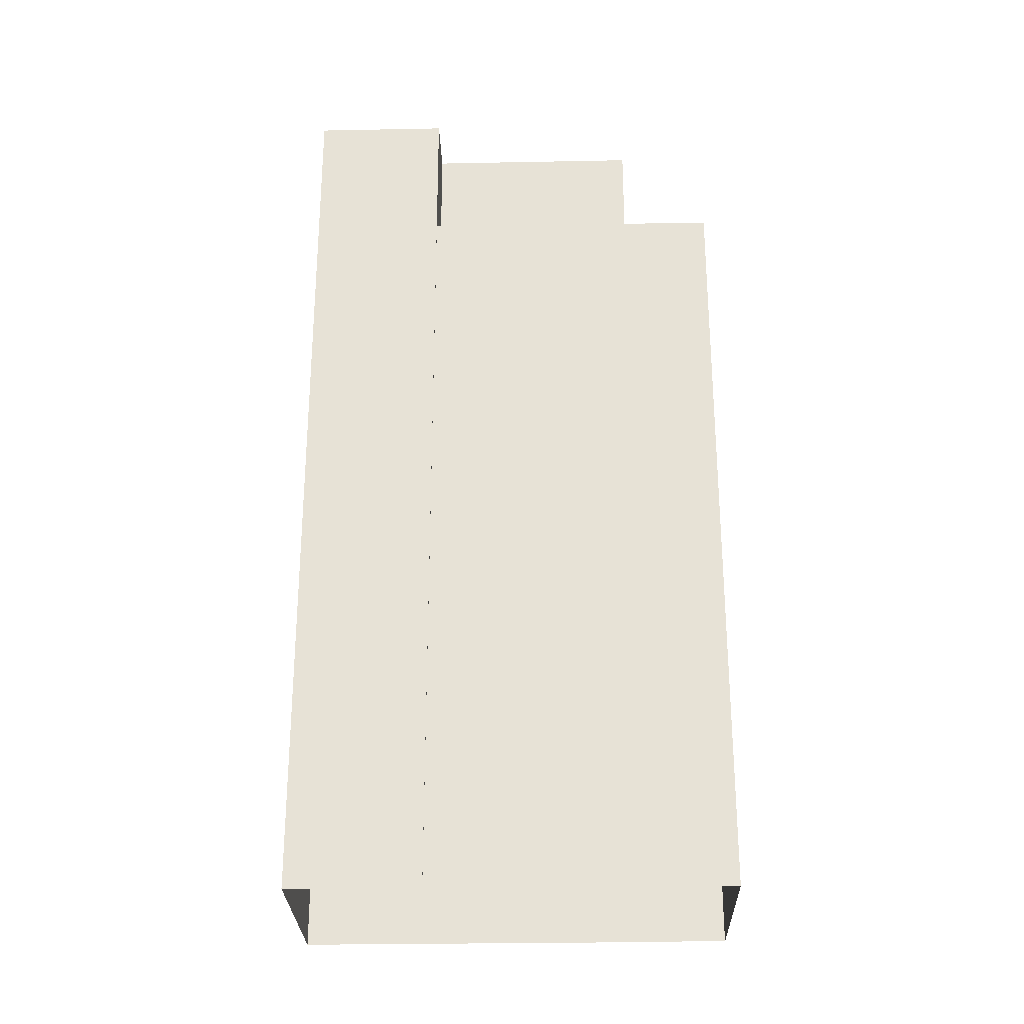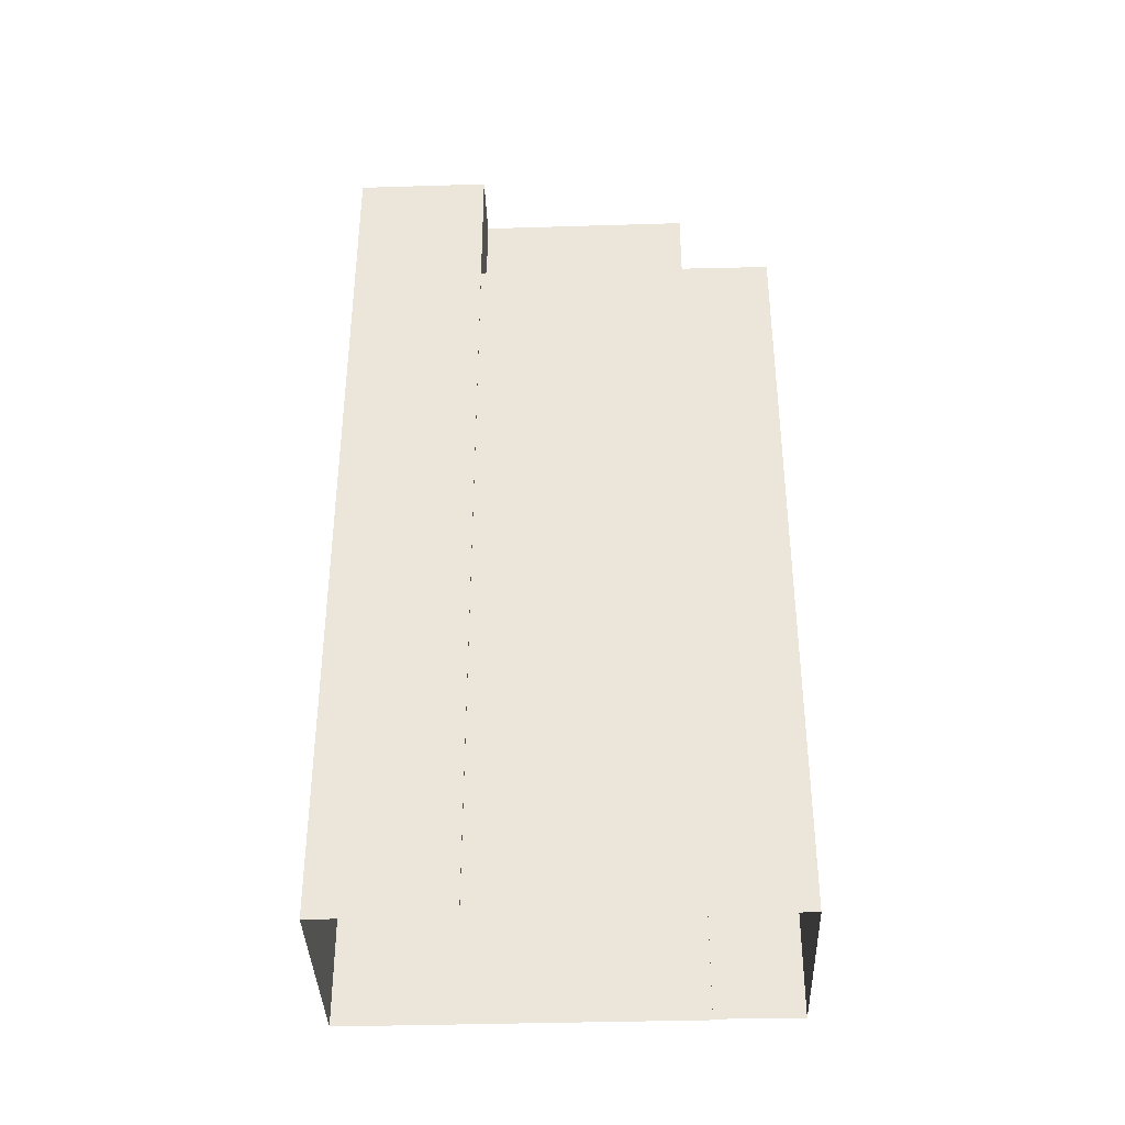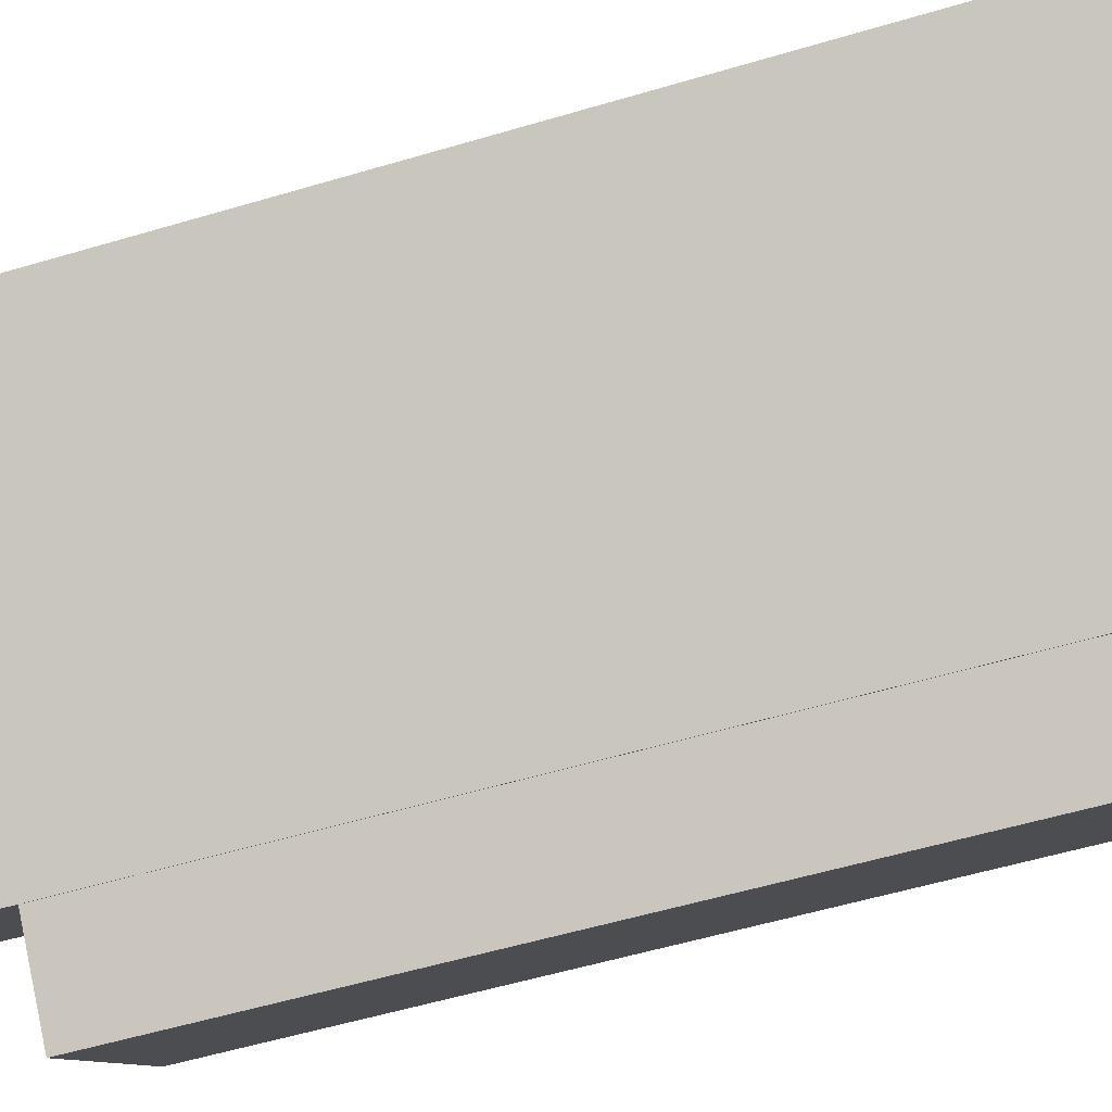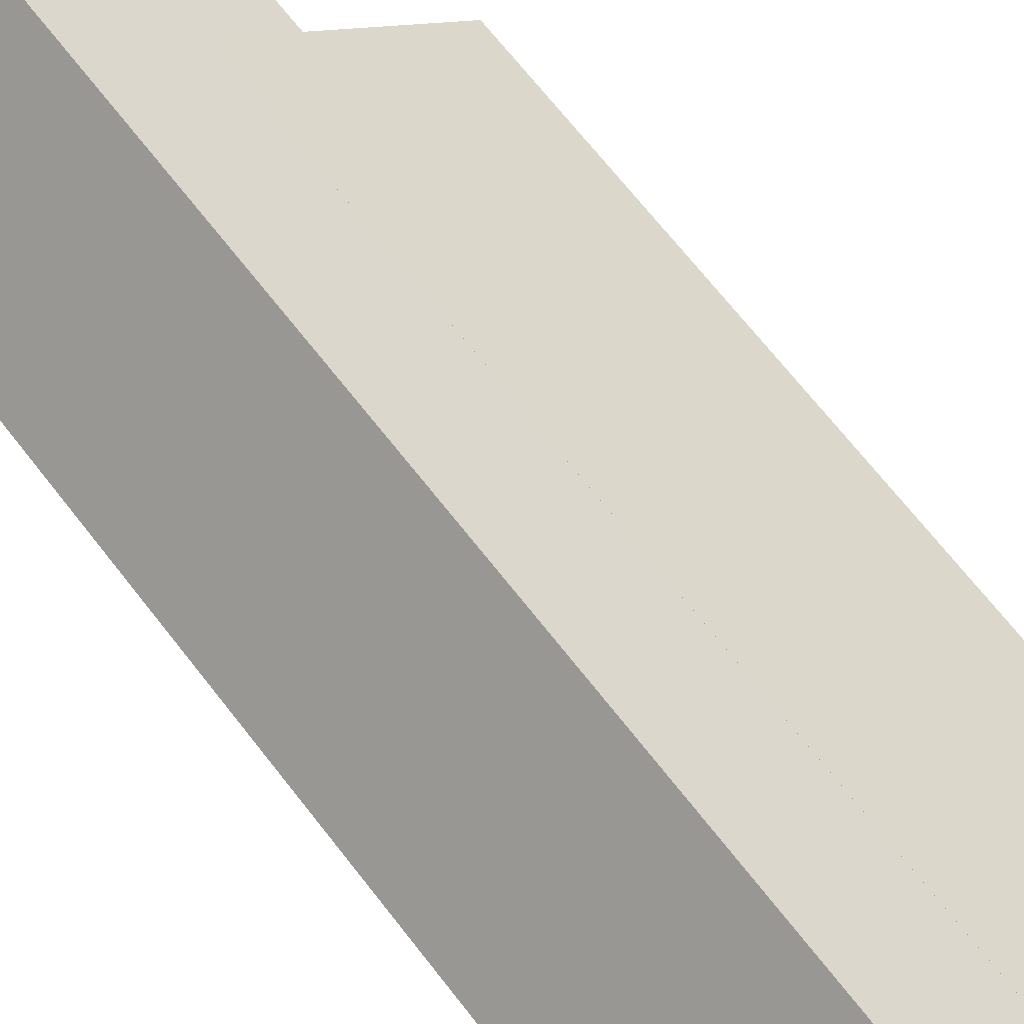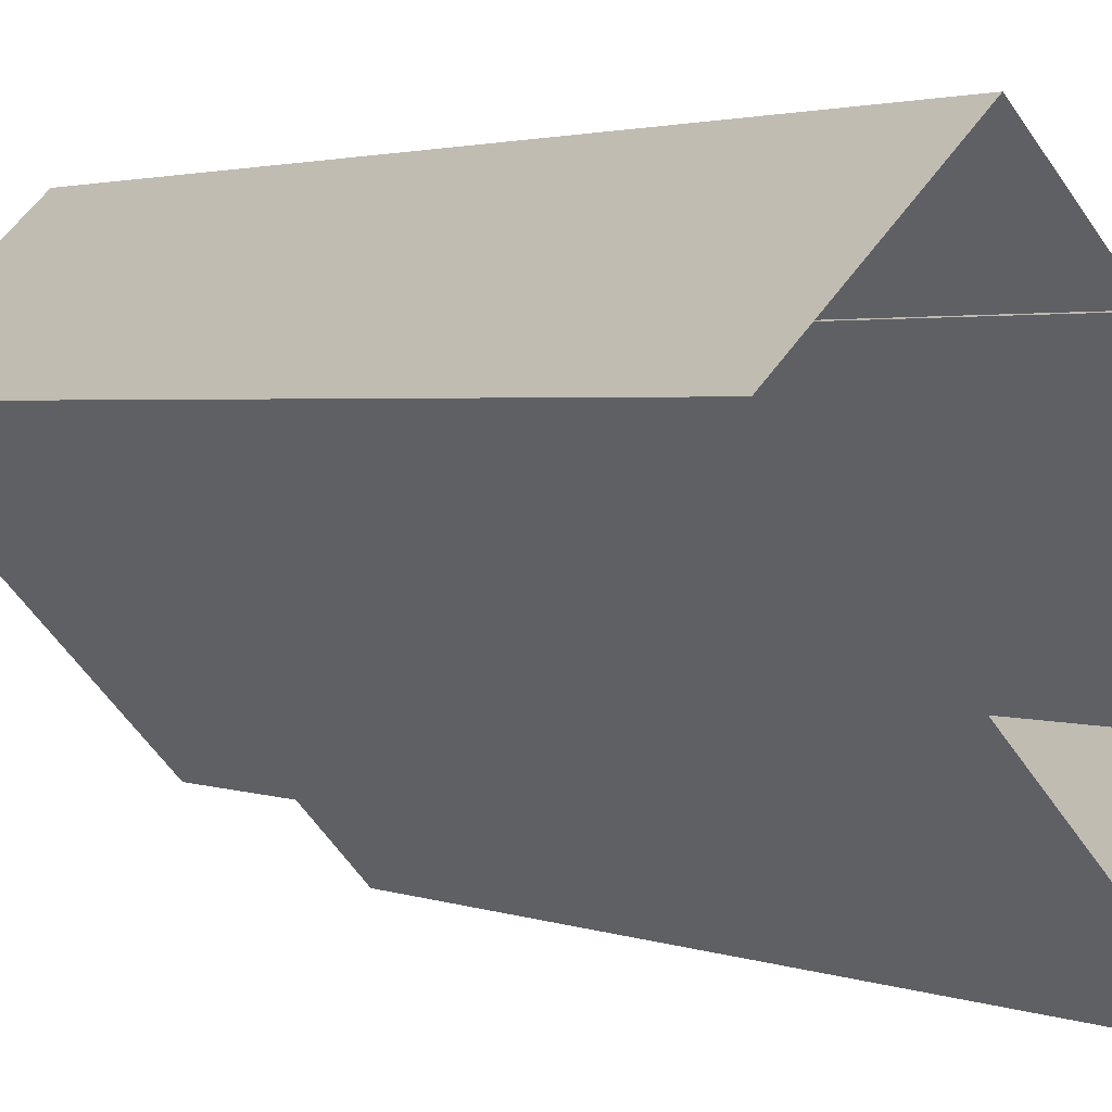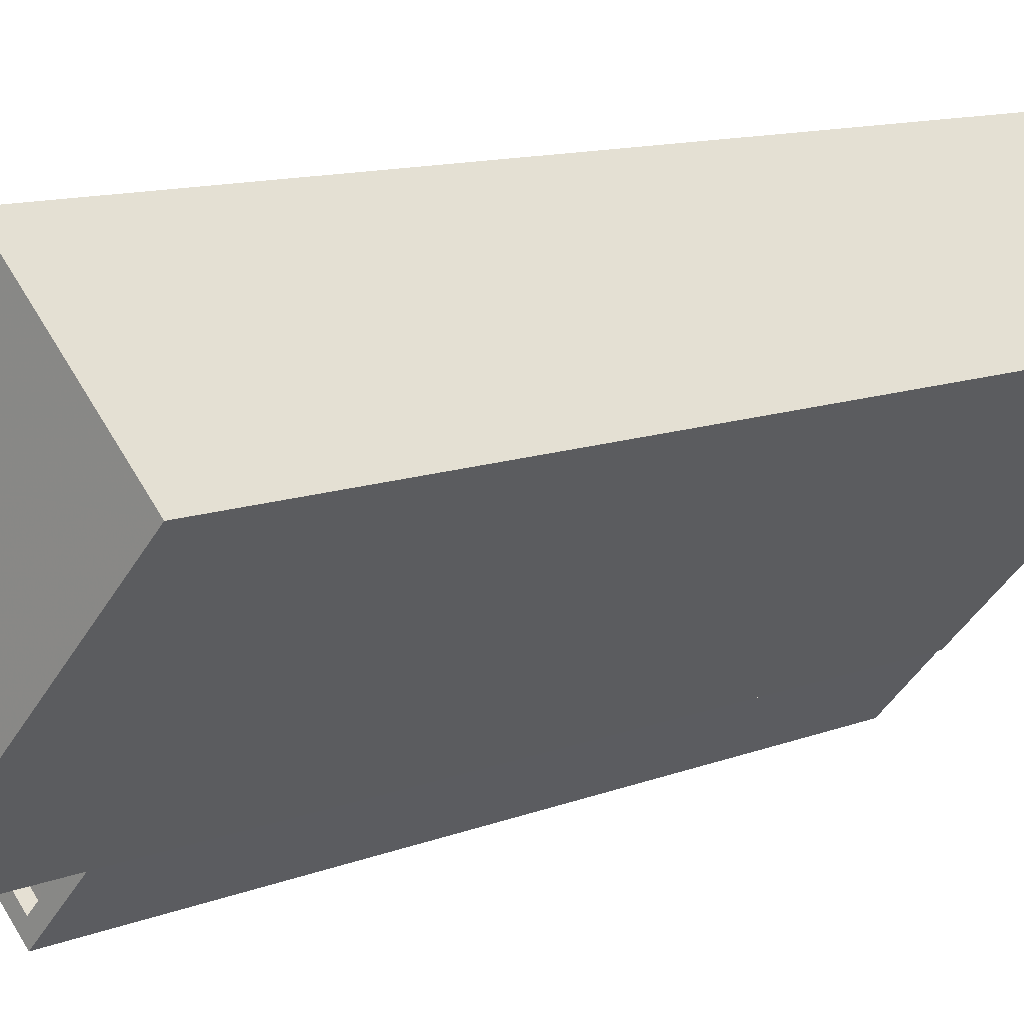
<metadata>
{"format":"obj","ext":"obj","renderer":"f3d","projection":"perspective","resolution":1024,"background":"white","views":[{"elev":-27.6,"azim":-131.9,"up":"+Z"},{"elev":-38.3,"azim":-131.4,"up":"+Z"},{"elev":-53.6,"azim":107.8,"up":"+Y"},{"elev":70.4,"azim":141.8,"up":"+Y"},{"elev":2.2,"azim":144.4,"up":"+Y"},{"elev":10.9,"azim":45.0,"up":"+Y"}]}
</metadata>
<code>
v -5772 -3.651e+04 2.163
v -5769 -3.652e+04 2.162
v -5773 -3.652e+04 2.163
v -5774 -3.652e+04 2.163
v -5774 -3.652e+04 2.161
v -5774 -3.652e+04 2.161
v -5778 -3.652e+04 2.162
v -5775 -3.652e+04 2.161
v -5775 -3.652e+04 17.36
v -5776 -3.652e+04 17.36
v -5777 -3.652e+04 17.36
v -5773 -3.652e+04 17.36
v -5774 -3.652e+04 17.36
v -5773 -3.652e+04 17.36
v -5774 -3.652e+04 17.61
v -5774 -3.652e+04 17.61
v -5775 -3.652e+04 17.61
v -5775 -3.652e+04 17.61
v -5773 -3.652e+04 17.61
v -5773 -3.652e+04 17.61
v -5777 -3.652e+04 17.61
v -5778 -3.652e+04 17.61
v -5776 -3.652e+04 20.39
v -5774 -3.652e+04 20.39
v -5773 -3.652e+04 20.39
v -5769 -3.652e+04 20.39
v -5772 -3.651e+04 20.39
v -5774 -3.652e+04 20.39
f 1 2 3
f 1 3 4
f 2 5 6
f 3 6 7
f 7 6 8
f 2 6 3
f 9 10 11
f 11 10 12
f 9 13 10
f 12 10 14
f 15 16 17
f 18 15 17
f 19 20 21
f 18 17 22
f 21 20 22
f 17 21 22
f 23 24 25
f 24 26 25
f 25 27 28
f 25 26 27
f 13 9 17
f 16 13 17
f 17 9 11
f 21 17 11
f 12 21 11
f 12 19 21
f 6 18 8
f 6 15 18
f 18 7 8
f 18 22 7
f 3 7 22
f 20 3 22
f 16 23 10
f 23 16 24
f 24 15 5
f 10 13 16
f 5 15 6
f 16 15 24
f 12 14 19
f 3 20 4
f 14 25 19
f 4 20 28
f 19 25 28
f 20 19 28
f 28 27 1
f 4 28 1
f 26 2 1
f 27 26 1
f 2 24 5
f 2 26 24
f 23 14 10
f 23 25 14

</code>
